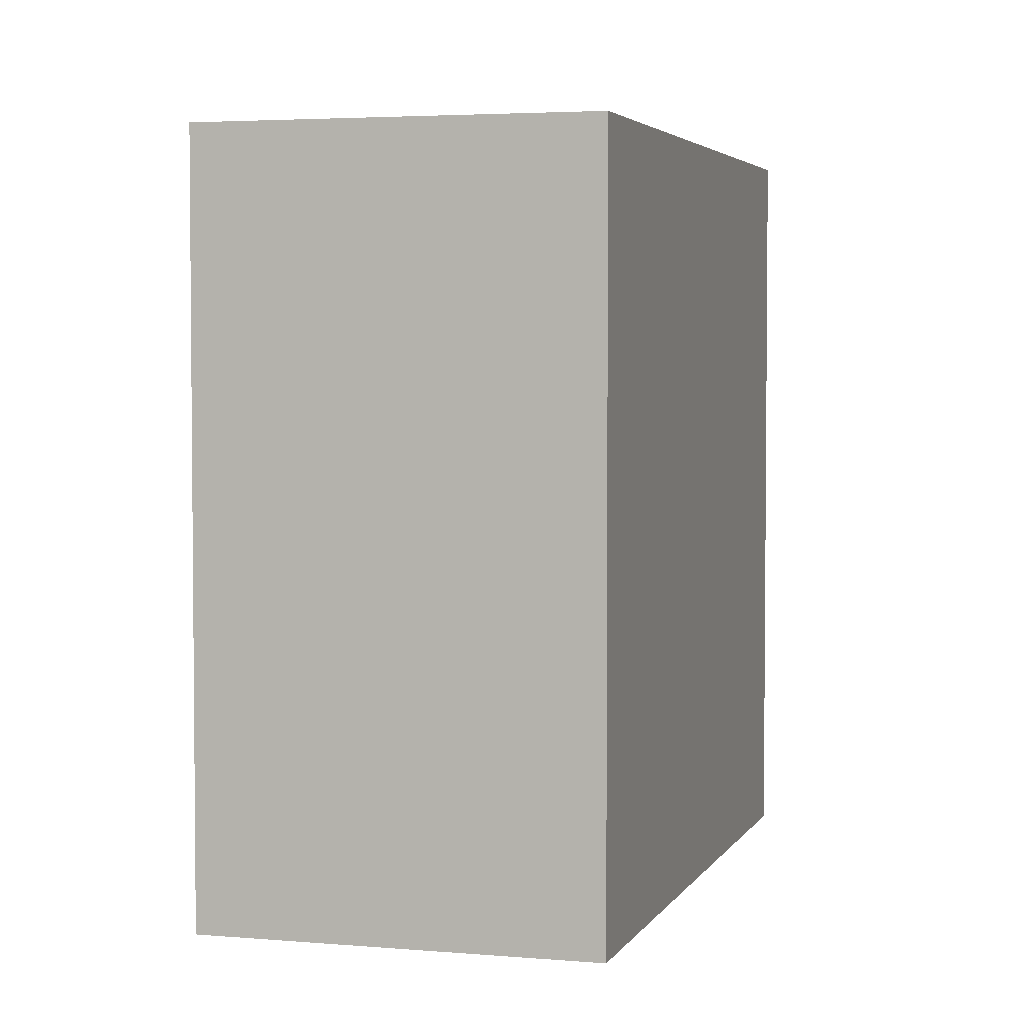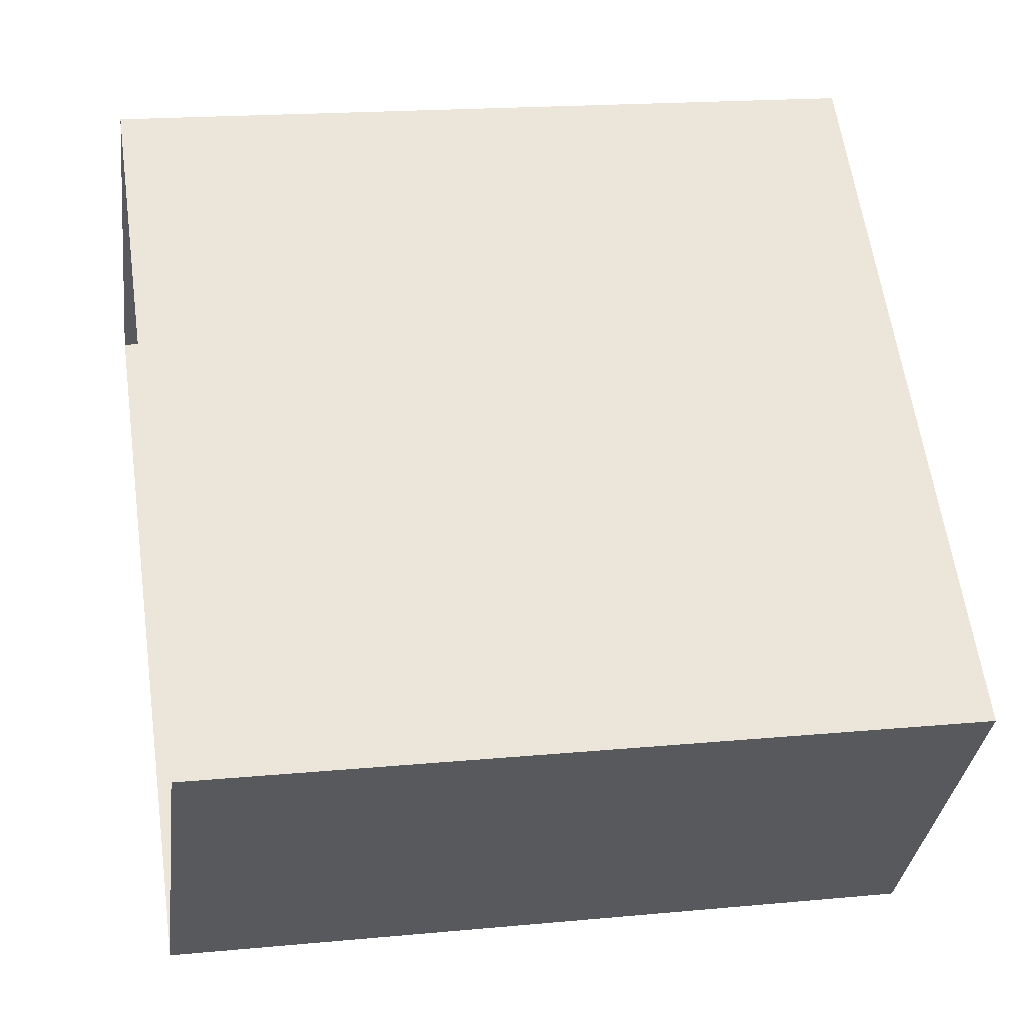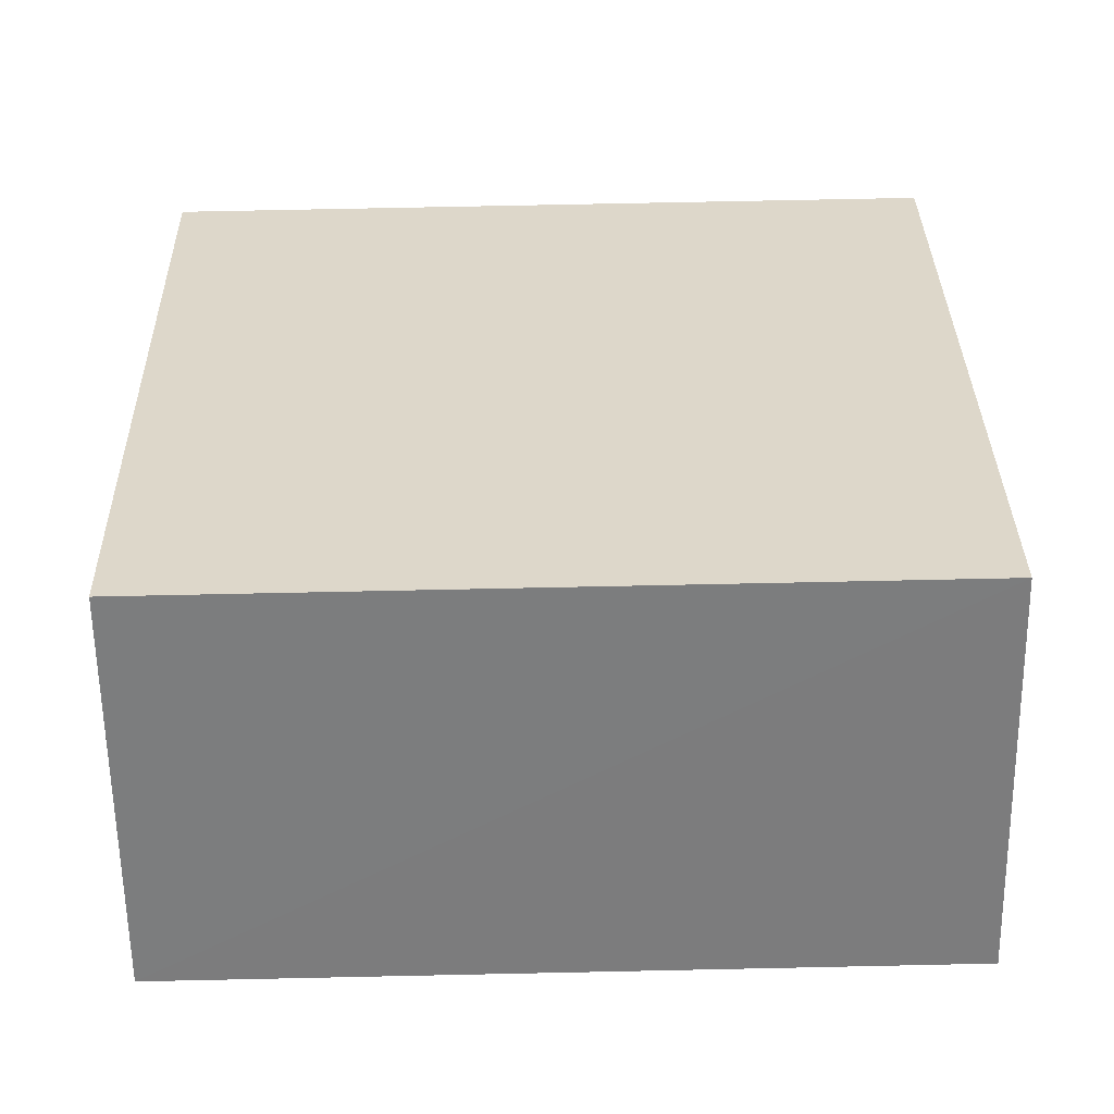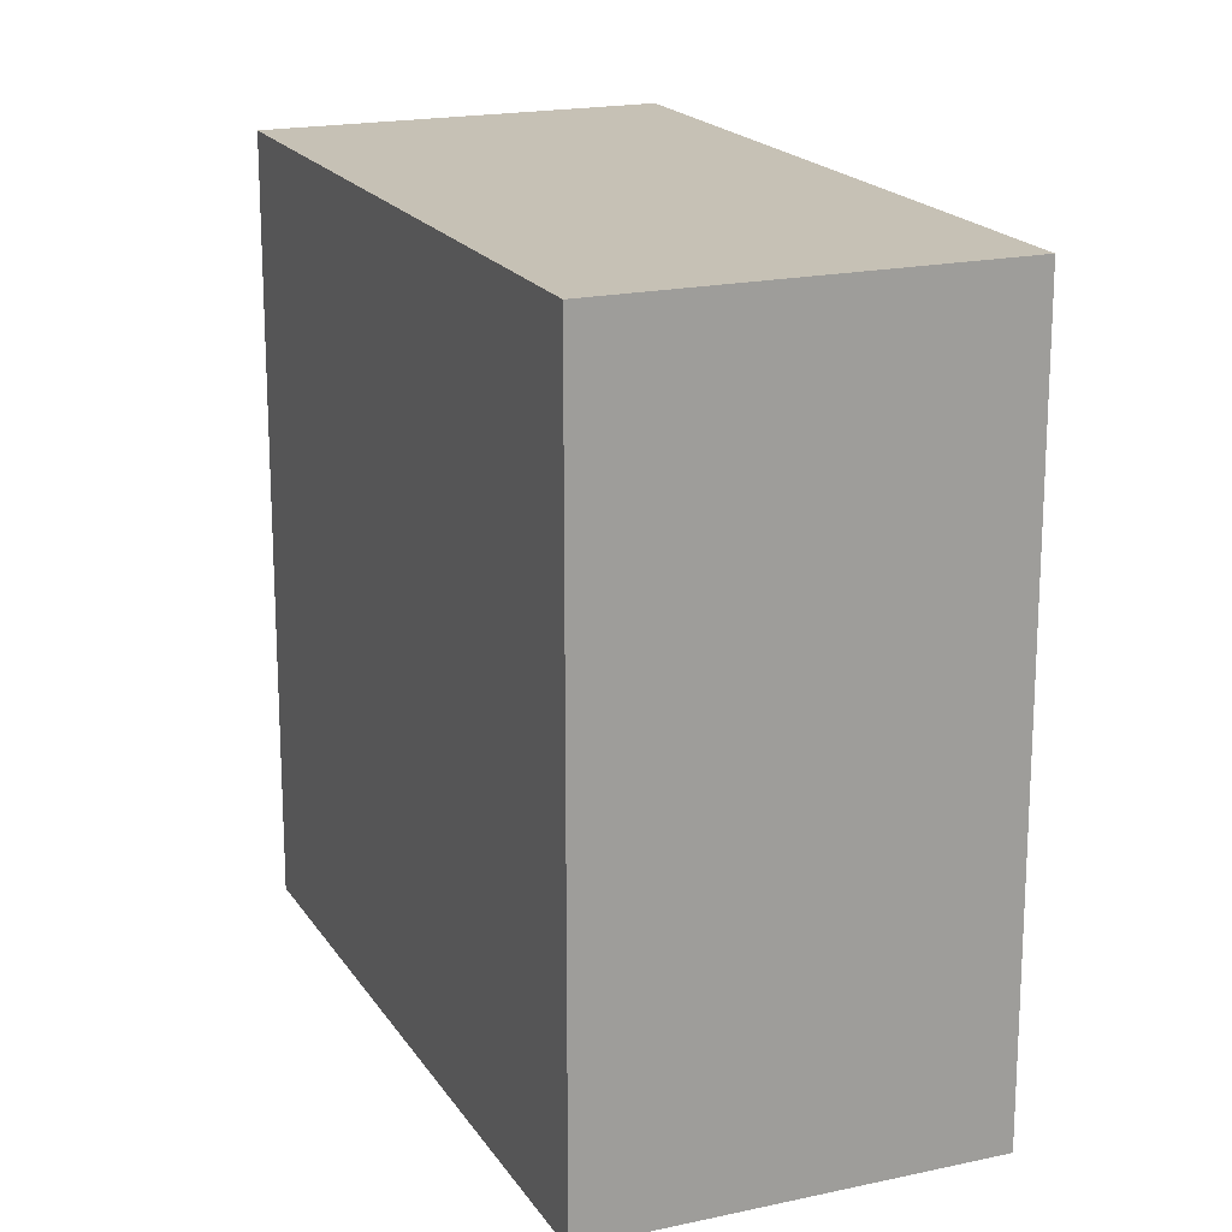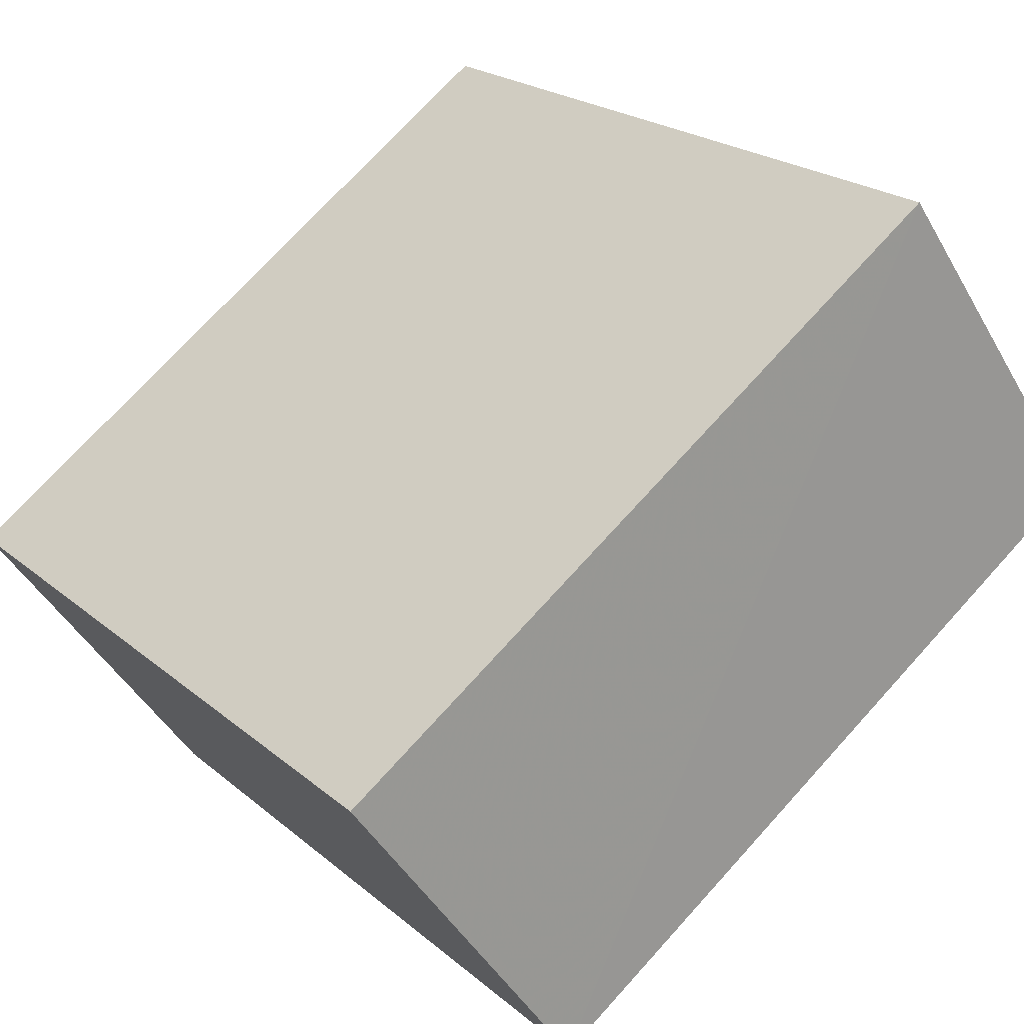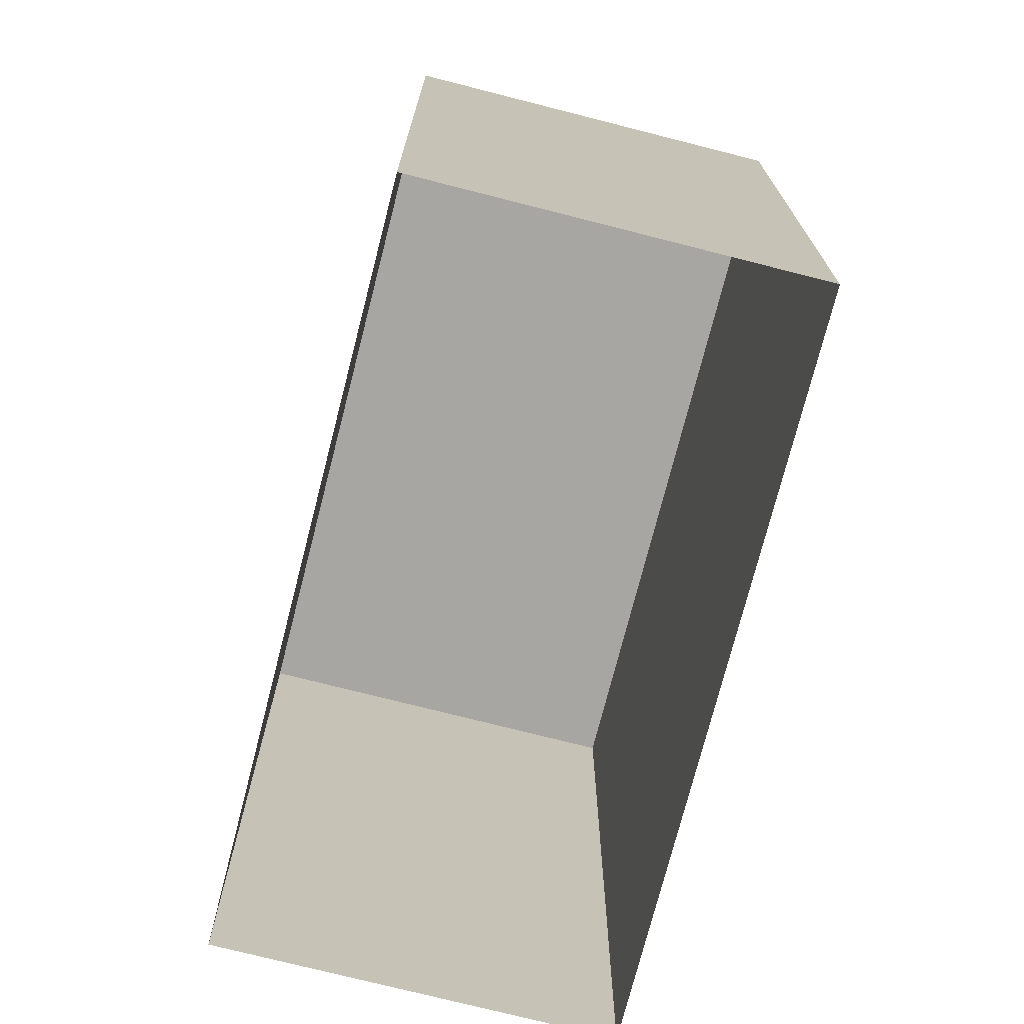
<metadata>
{"format":"obj","ext":"obj","renderer":"f3d","projection":"perspective","resolution":1024,"background":"white","views":[{"elev":3.6,"azim":-33.3,"up":"+Z"},{"elev":18.3,"azim":-100.4,"up":"+Y"},{"elev":71.4,"azim":88.8,"up":"+Y"},{"elev":18.8,"azim":-72.6,"up":"+Z"},{"elev":72.9,"azim":42.2,"up":"+Y"},{"elev":-74.0,"azim":-64.1,"up":"+Z"}]}
</metadata>
<code>
v -5499 -3.714e+04 2.278
v -5493 -3.714e+04 2.277
v -5497 -3.715e+04 2.277
v -5495 -3.714e+04 2.278
v -5493 -3.714e+04 8.324
v -5499 -3.714e+04 8.324
v -5497 -3.715e+04 8.323
v -5495 -3.714e+04 8.324
f 1 2 3
f 1 4 2
f 5 6 7
f 5 8 6
f 7 1 3
f 7 6 1
f 6 4 1
f 6 8 4
f 5 2 4
f 8 5 4
f 7 3 2
f 5 7 2

</code>
